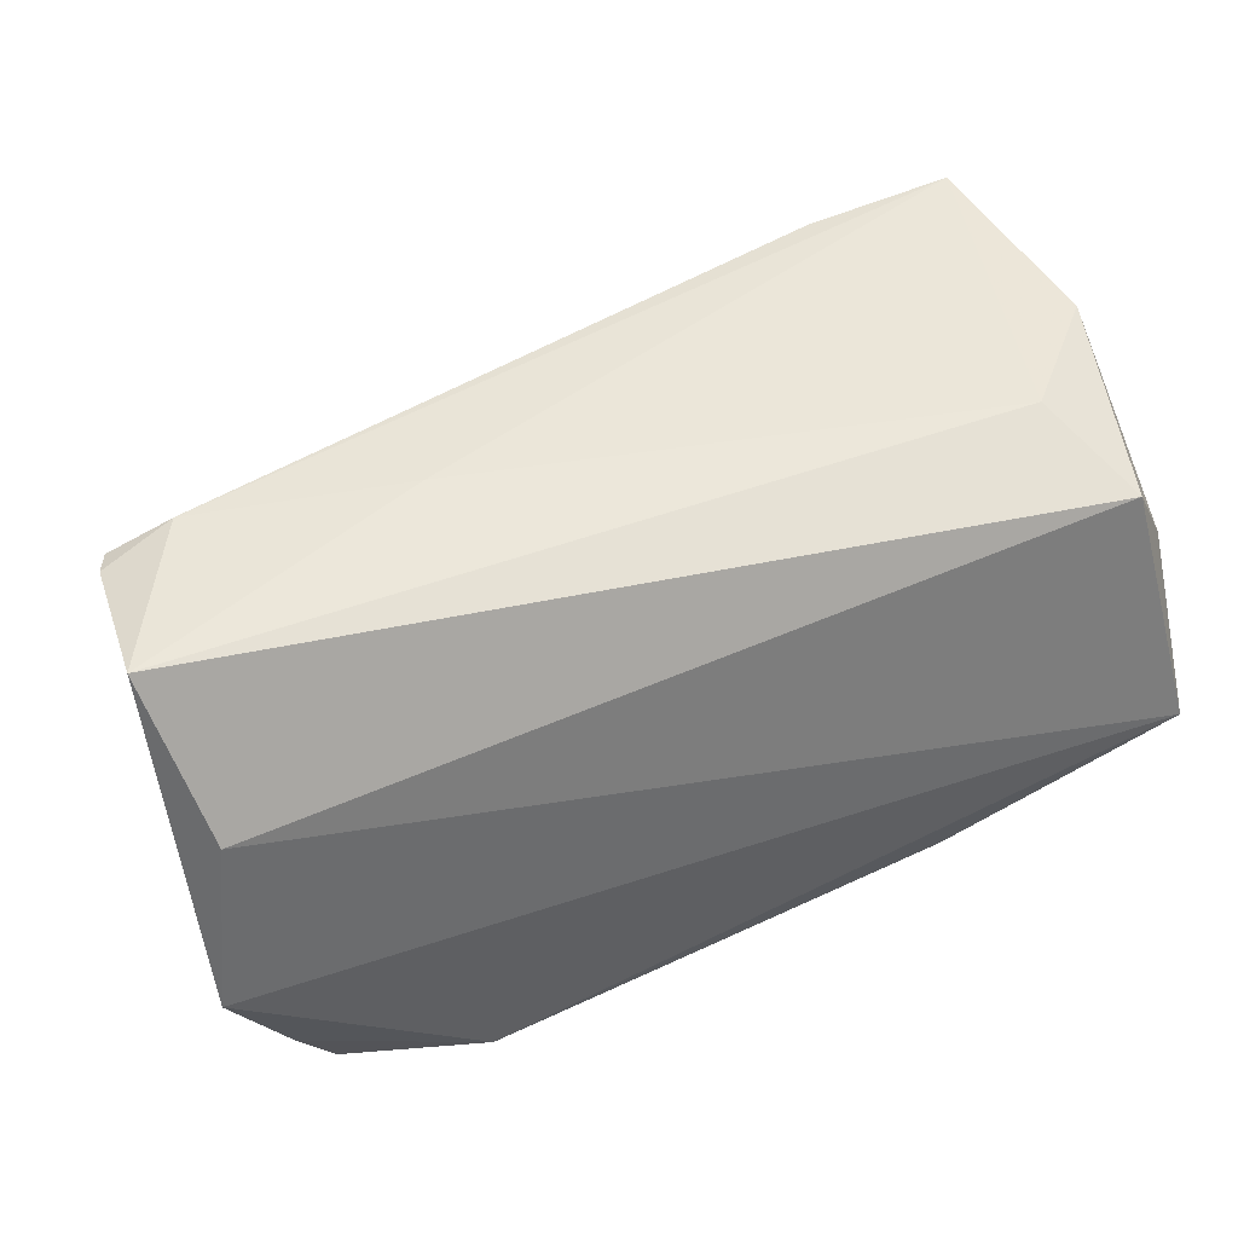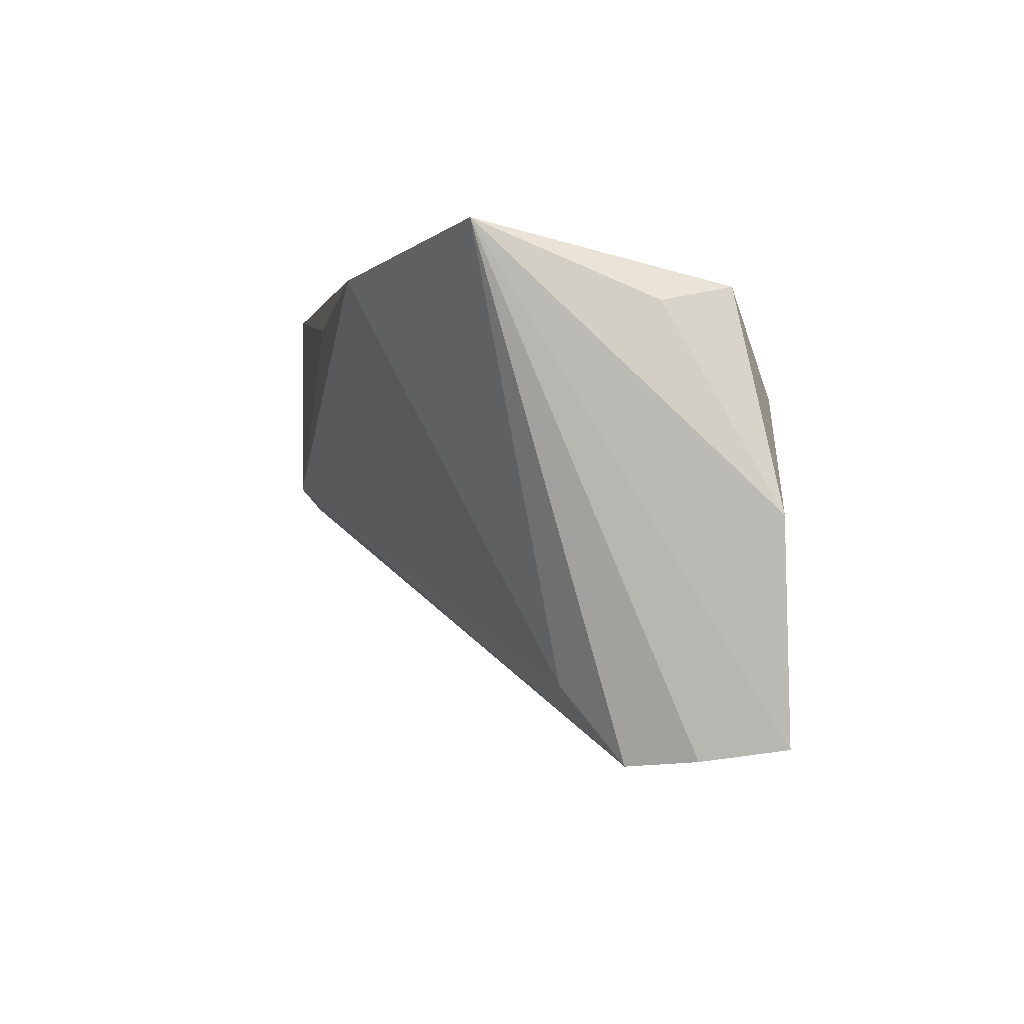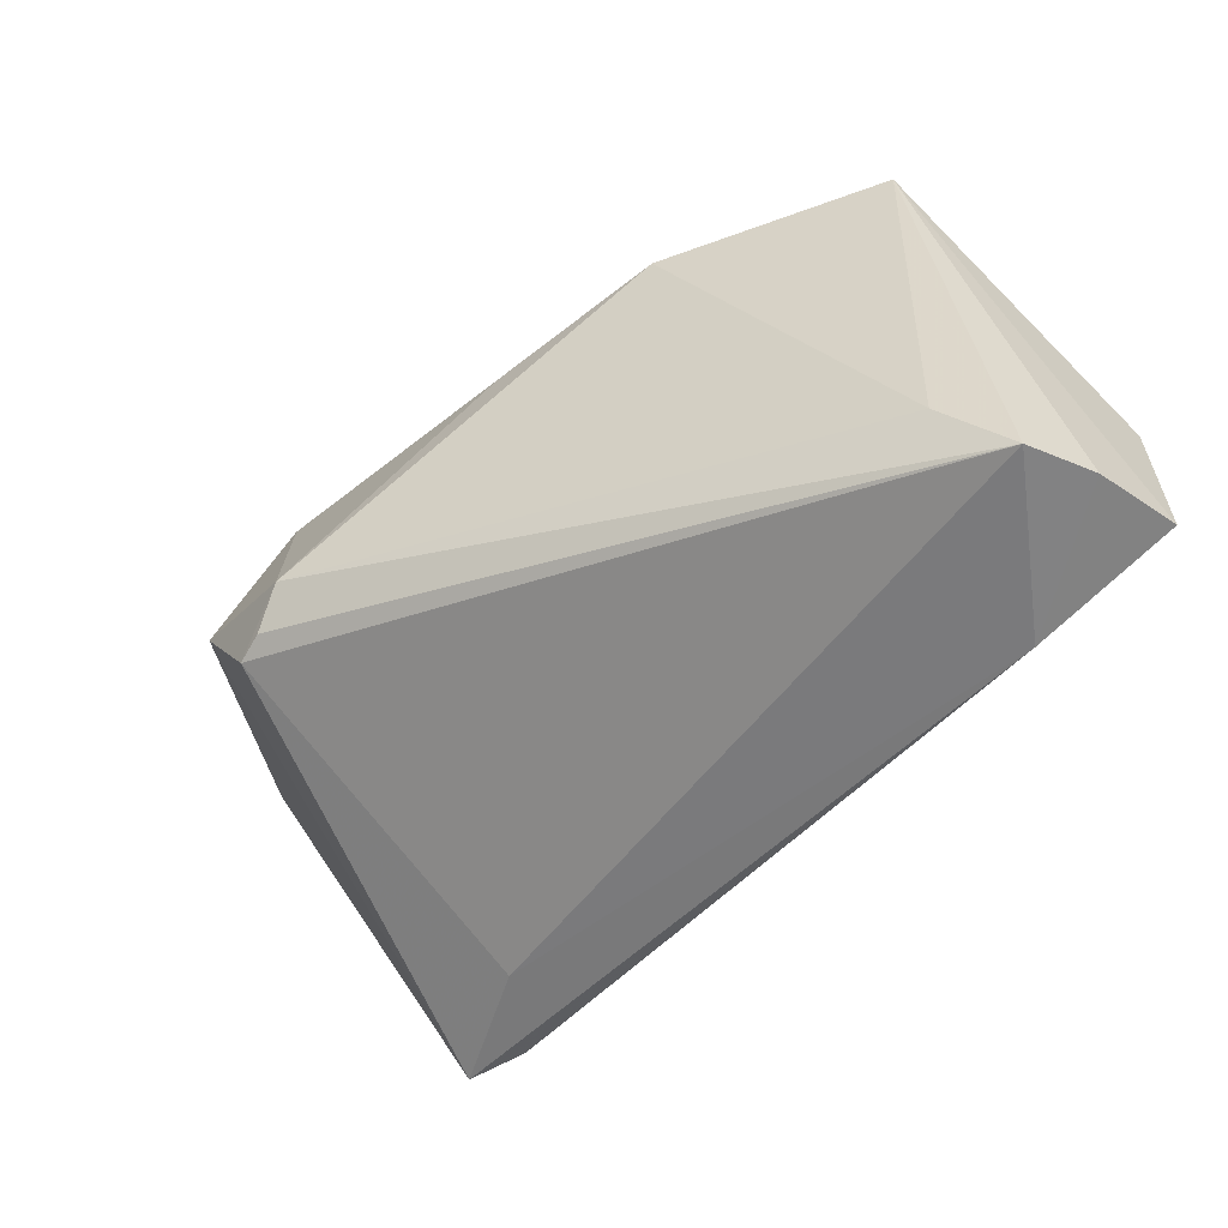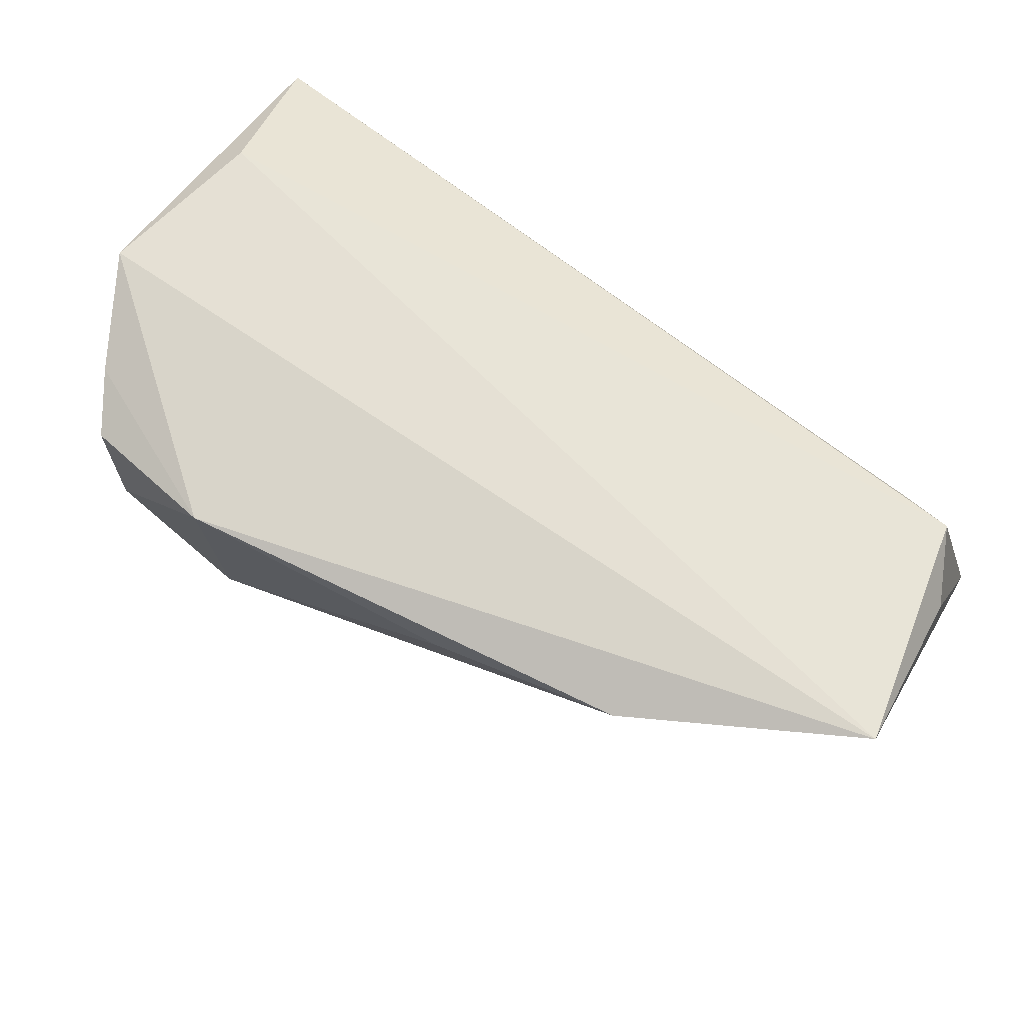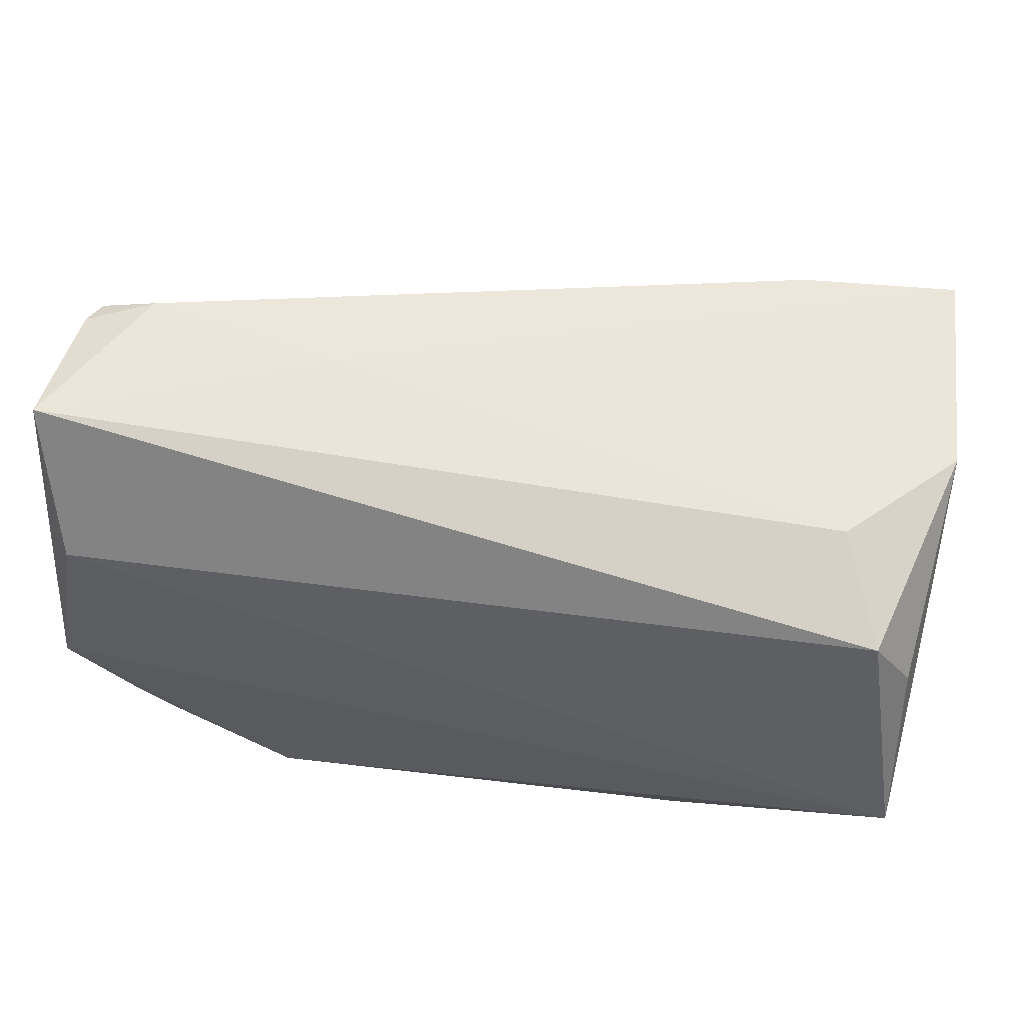
<metadata>
{"format":"obj","ext":"obj","renderer":"f3d","projection":"perspective","resolution":1024,"background":"white","views":[{"elev":45.2,"azim":159.0,"up":"+Z"},{"elev":-1.9,"azim":-92.5,"up":"+Y"},{"elev":-72.9,"azim":-133.6,"up":"+Y"},{"elev":72.2,"azim":-145.6,"up":"+Y"},{"elev":56.6,"azim":-166.8,"up":"+Z"}]}
</metadata>
<code>
v 0.05615 -0.005533 0.02316
v -0.02687 0.0193 -0.02576
v -0.04033 -0.02844 -0.001233
v 0.05507 -0.008635 0.02238
v -0.05274 -0.009519 0.02223
v 0.04402 0.01822 -0.03182
v 0.04081 0.008113 -0.03408
v -0.04723 0.0159 0.01746
v 0.02326 -0.005185 0.02479
v 0.05682 0.01037 0.02479
v 0.04015 -0.01325 0.01528
v 0.03142 -0.006143 -0.03197
v 0.02621 -0.003382 -0.03426
v 0.04788 -0.008715 0.02479
v 0.03541 -0.005923 -0.03104
v 0.05237 0.01976 0.008173
v -0.004606 0.016 -0.02983
v -0.04123 0.003837 0.02256
v 0.05537 0.0223 -0.01228
v -0.05344 0.0223 -0.01164
v 0.0273 0.02108 -0.03431
v -0.04474 -0.03716 0.005699
v -0.0478 -0.03641 0.01352
v 0.04837 0.01973 -0.02502
v -0.04946 -0.03499 0.02333
v -0.0308 -0.03234 0.02334
v -0.05183 0.01375 0.009027
f 16 10 19
f 19 20 16
f 21 20 19
f 5 20 25
f 25 18 5
f 20 3 22
f 19 10 1
f 1 4 19
f 10 14 1
f 1 14 4
f 15 22 12
f 20 5 27
f 25 14 9
f 9 14 10
f 9 18 25
f 10 18 9
f 26 14 25
f 4 14 26
f 15 4 11
f 11 22 15
f 4 26 11
f 11 26 22
f 25 20 23
f 20 22 23
f 23 26 25
f 22 26 23
f 24 21 19
f 24 6 21
f 2 3 20
f 20 21 2
f 21 6 7
f 6 24 7
f 7 24 19
f 19 4 7
f 7 4 15
f 8 18 10
f 8 5 18
f 8 27 5
f 10 16 8
f 8 16 20
f 20 27 8
f 3 2 13
f 13 22 3
f 13 12 22
f 21 7 13
f 15 12 13
f 13 7 15
f 17 2 21
f 21 13 17
f 17 13 2

</code>
